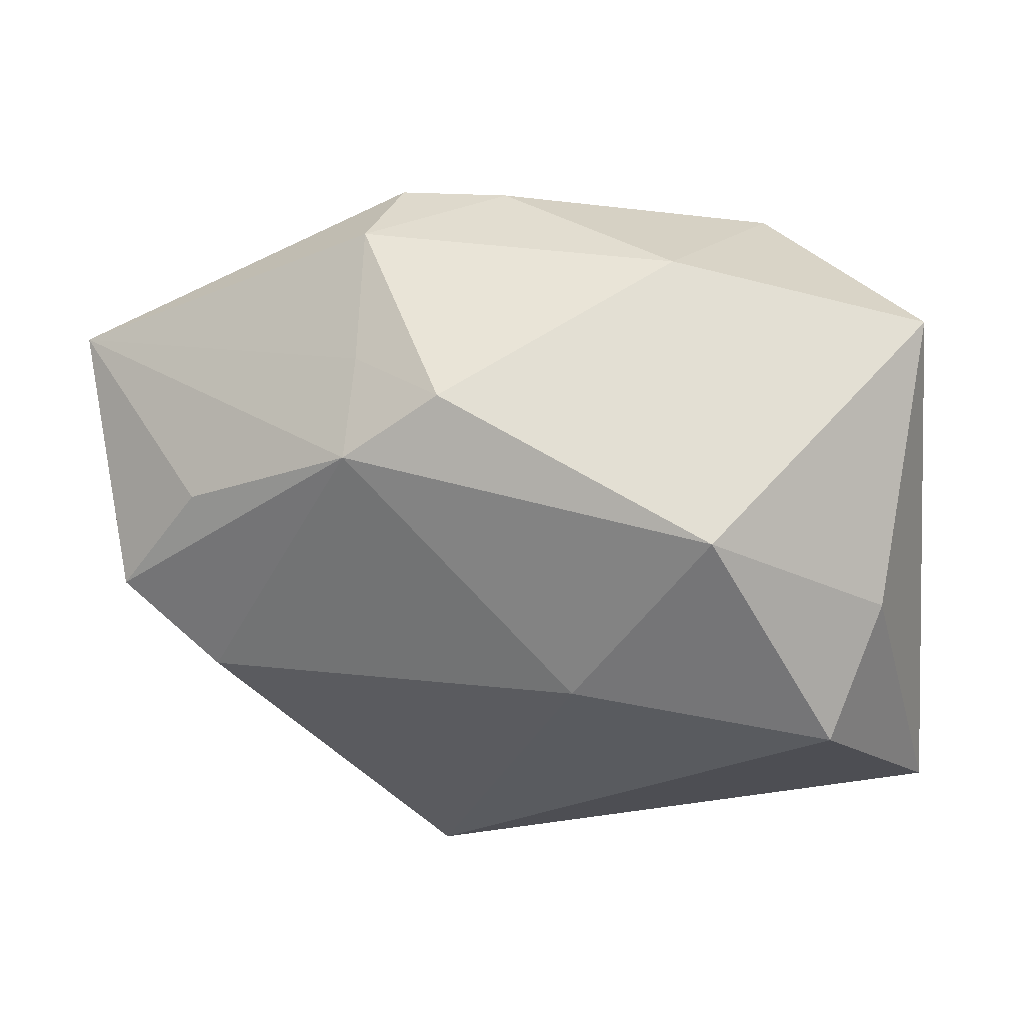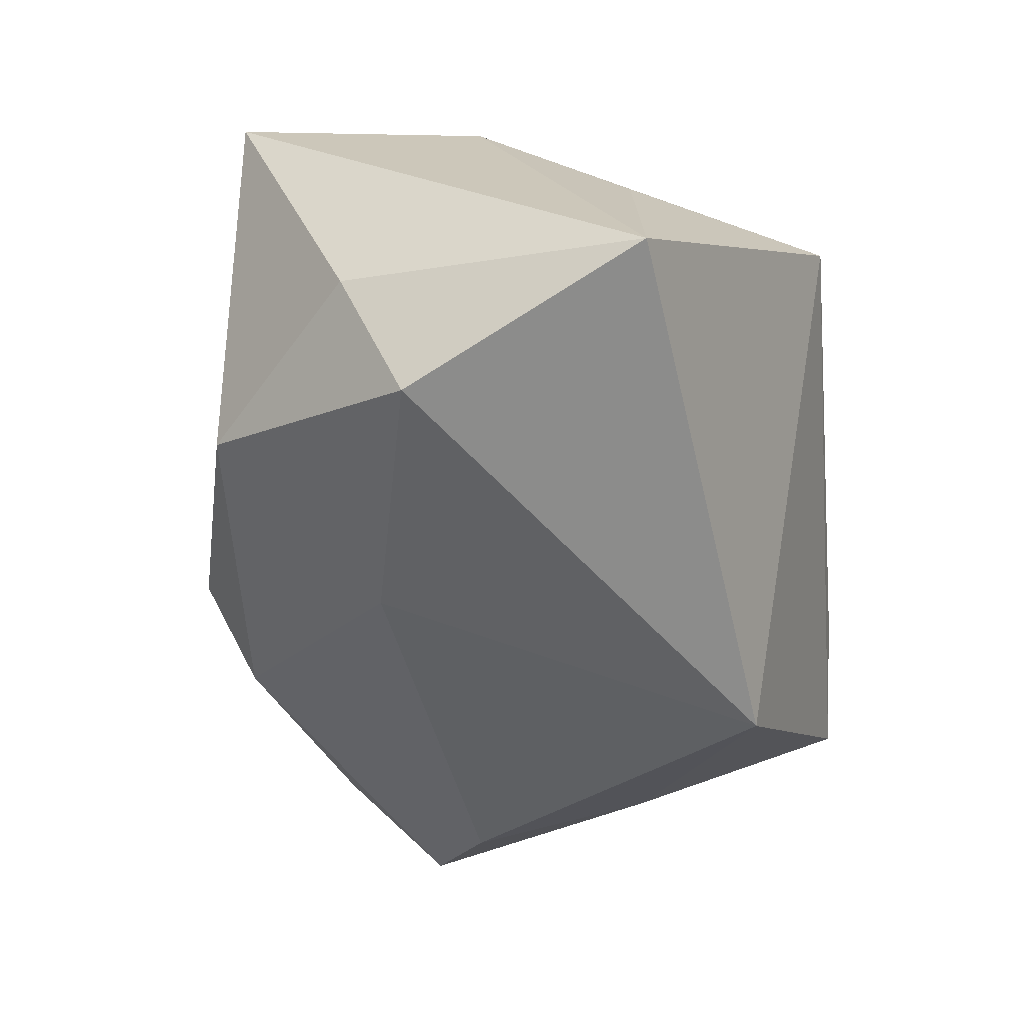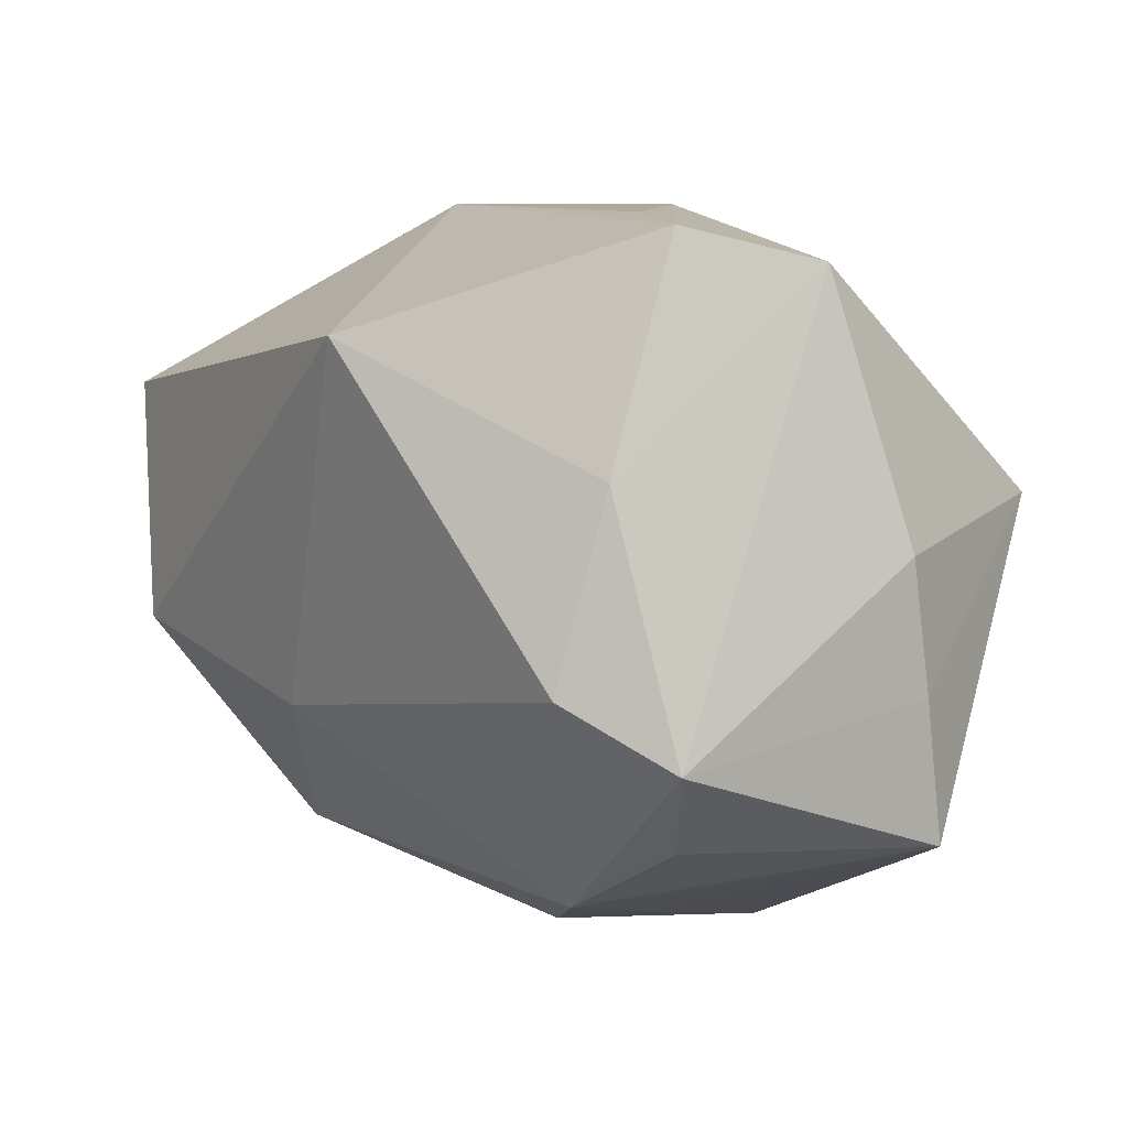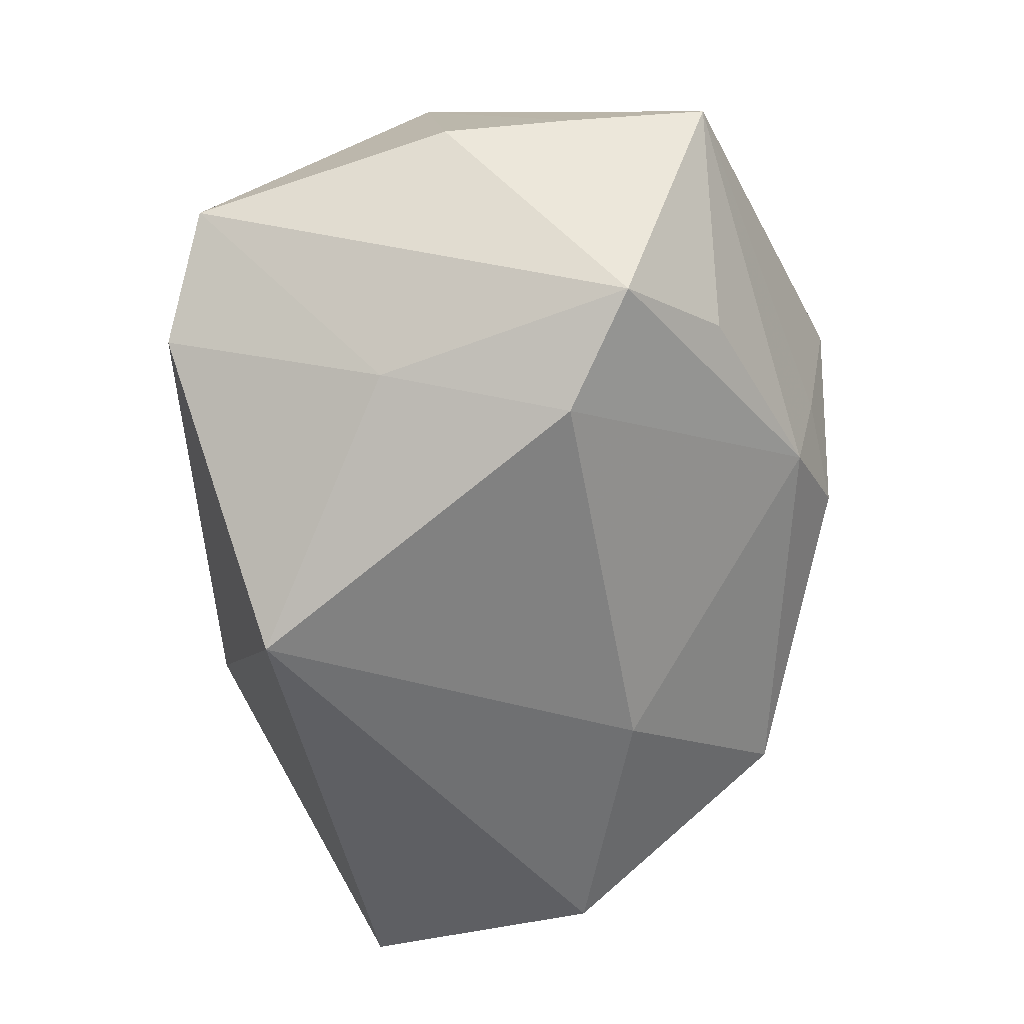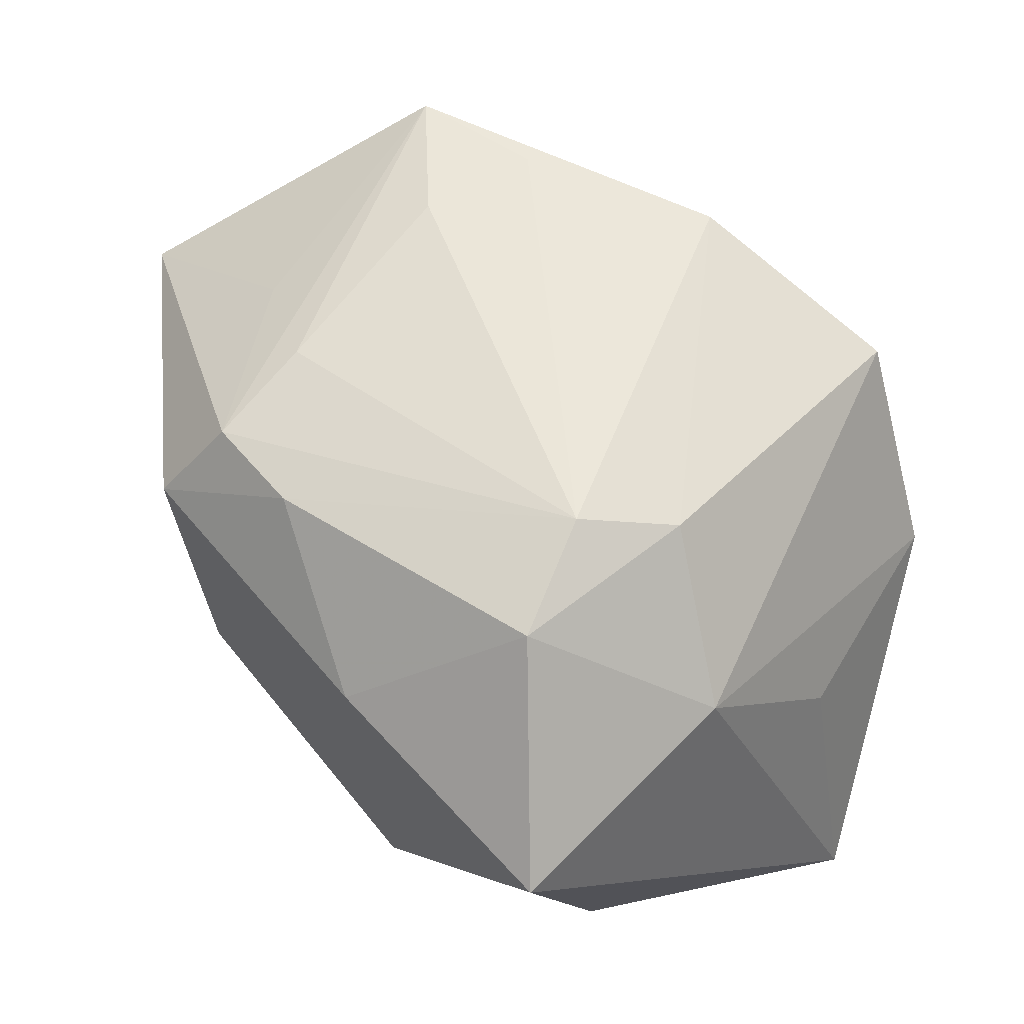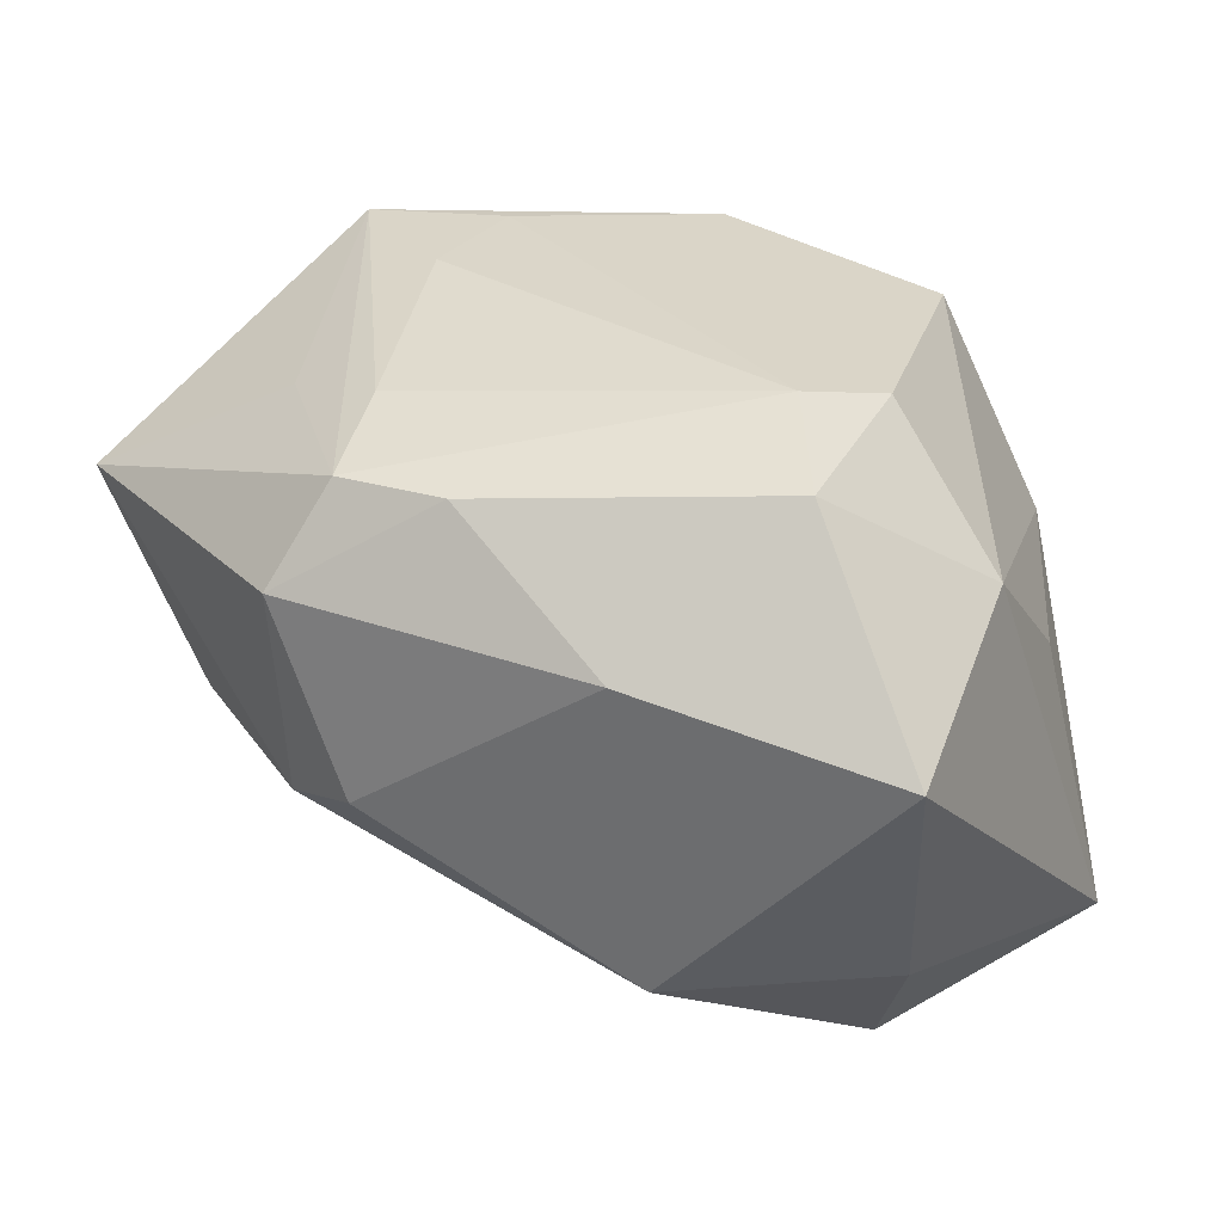
<metadata>
{"format":"obj","ext":"obj","renderer":"f3d","projection":"perspective","resolution":1024,"background":"white","views":[{"elev":-25.5,"azim":3.9,"up":"+Z"},{"elev":-58.0,"azim":94.7,"up":"+Z"},{"elev":9.2,"azim":-120.9,"up":"+Y"},{"elev":-47.6,"azim":-89.2,"up":"+Z"},{"elev":55.2,"azim":58.9,"up":"+Z"},{"elev":29.6,"azim":31.9,"up":"+Z"}]}
</metadata>
<code>
v 0.0297 -0.008477 -0.02972
v -0.01471 -0.02968 -0.008839
v 0.0161 -0.02971 0.01089
v 0.01373 0.03114 0.02009
v -0.01663 0.03114 -0.003188
v -0.01975 0.0002459 0.02693
v 1.305e-05 -0.02676 0.02099
v 0.005399 -0.0132 -0.02619
v -0.01352 -0.0318 0.0003227
v 0.03396 0.01278 -0.0007658
v 0.02438 0.03114 0.001356
v 0.02573 -0.01606 0.02356
v -0.004564 0.02332 0.02657
v 0.04046 0.01342 -0.02577
v -0.03699 0.02753 0.001604
v -0.04253 -0.007404 0.008178
v -0.02007 0.01182 0.02698
v -0.009578 0.02118 -0.0292
v 0.03522 -0.001684 0.01219
v -0.01275 -0.01837 0.02358
v 0.03497 -0.01389 -0.01828
v 0.01873 -0.02758 -0.01769
v -0.03016 0.01016 -0.01455
v -0.009857 -0.0281 0.02091
v 0.02323 0.001503 0.02432
v -0.005702 -0.03364 -0.004811
v -0.01269 -0.03402 0.01246
v 0.03988 -0.02424 0.00651
v -0.04262 0.004293 0.006381
v -0.03185 0.006886 0.02685
v 0.01938 -0.007113 0.02698
v -0.04215 -0.02023 0.01009
v -0.03846 -0.0123 -0.01298
v -0.03045 -0.02111 -0.00818
v -0.02992 -0.007056 -0.01966
v -0.02872 0.03044 -0.007566
v -0.02313 -0.01572 0.02065
f 18 14 1
f 27 24 32
f 20 24 31
f 30 24 20
f 11 14 18
f 18 1 8
f 8 1 22
f 2 8 22
f 22 28 3
f 28 12 3
f 21 1 14
f 14 28 21
f 22 1 21
f 21 28 22
f 15 23 33
f 37 24 30
f 30 32 37
f 37 32 24
f 6 20 31
f 30 20 6
f 31 17 6
f 6 17 30
f 19 11 4
f 19 12 28
f 19 28 14
f 18 8 35
f 35 23 18
f 33 23 35
f 35 2 33
f 8 2 35
f 26 2 22
f 22 3 26
f 26 3 27
f 34 32 33
f 33 2 34
f 34 2 32
f 7 24 27
f 27 3 7
f 7 3 12
f 31 24 7
f 7 12 31
f 30 17 13
f 13 15 30
f 4 15 13
f 13 17 31
f 30 15 29
f 29 15 33
f 36 11 18
f 18 23 36
f 23 15 36
f 36 15 4
f 14 11 10
f 10 19 14
f 11 19 10
f 25 19 4
f 25 13 31
f 4 13 25
f 31 12 25
f 12 19 25
f 9 26 27
f 2 26 9
f 27 32 9
f 32 2 9
f 16 32 30
f 30 29 16
f 33 32 16
f 16 29 33
f 4 11 5
f 5 36 4
f 11 36 5

</code>
